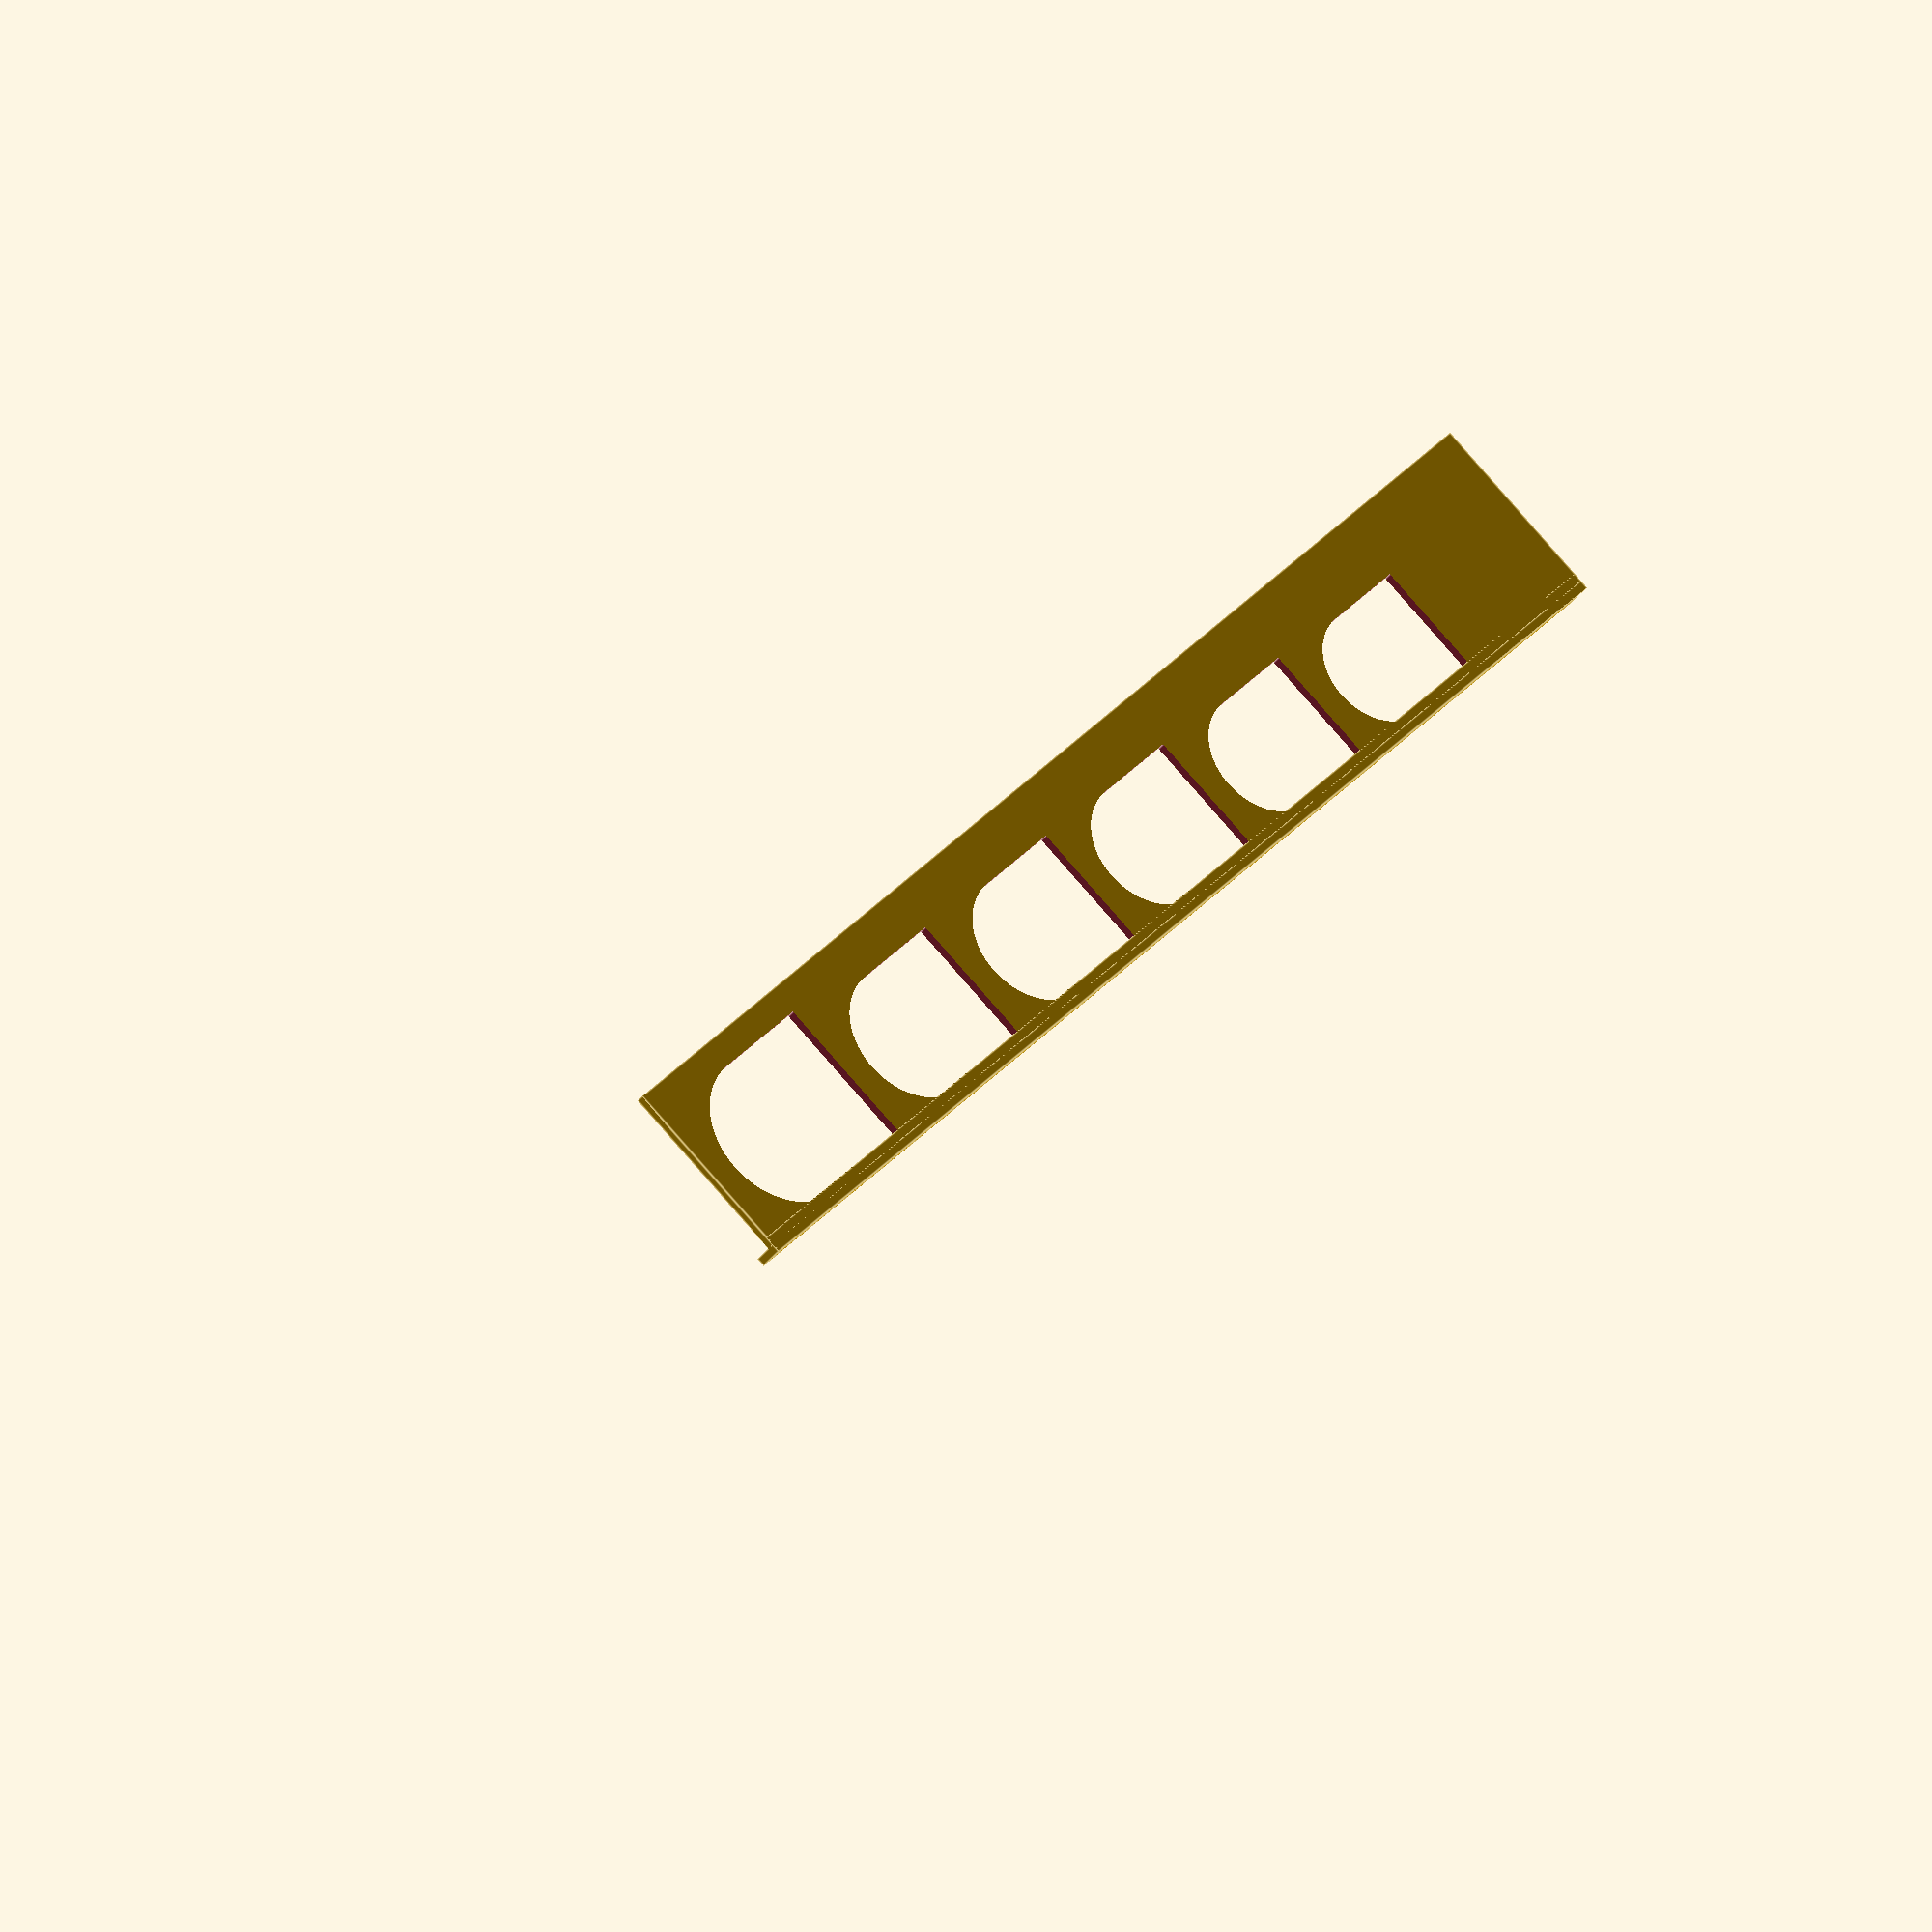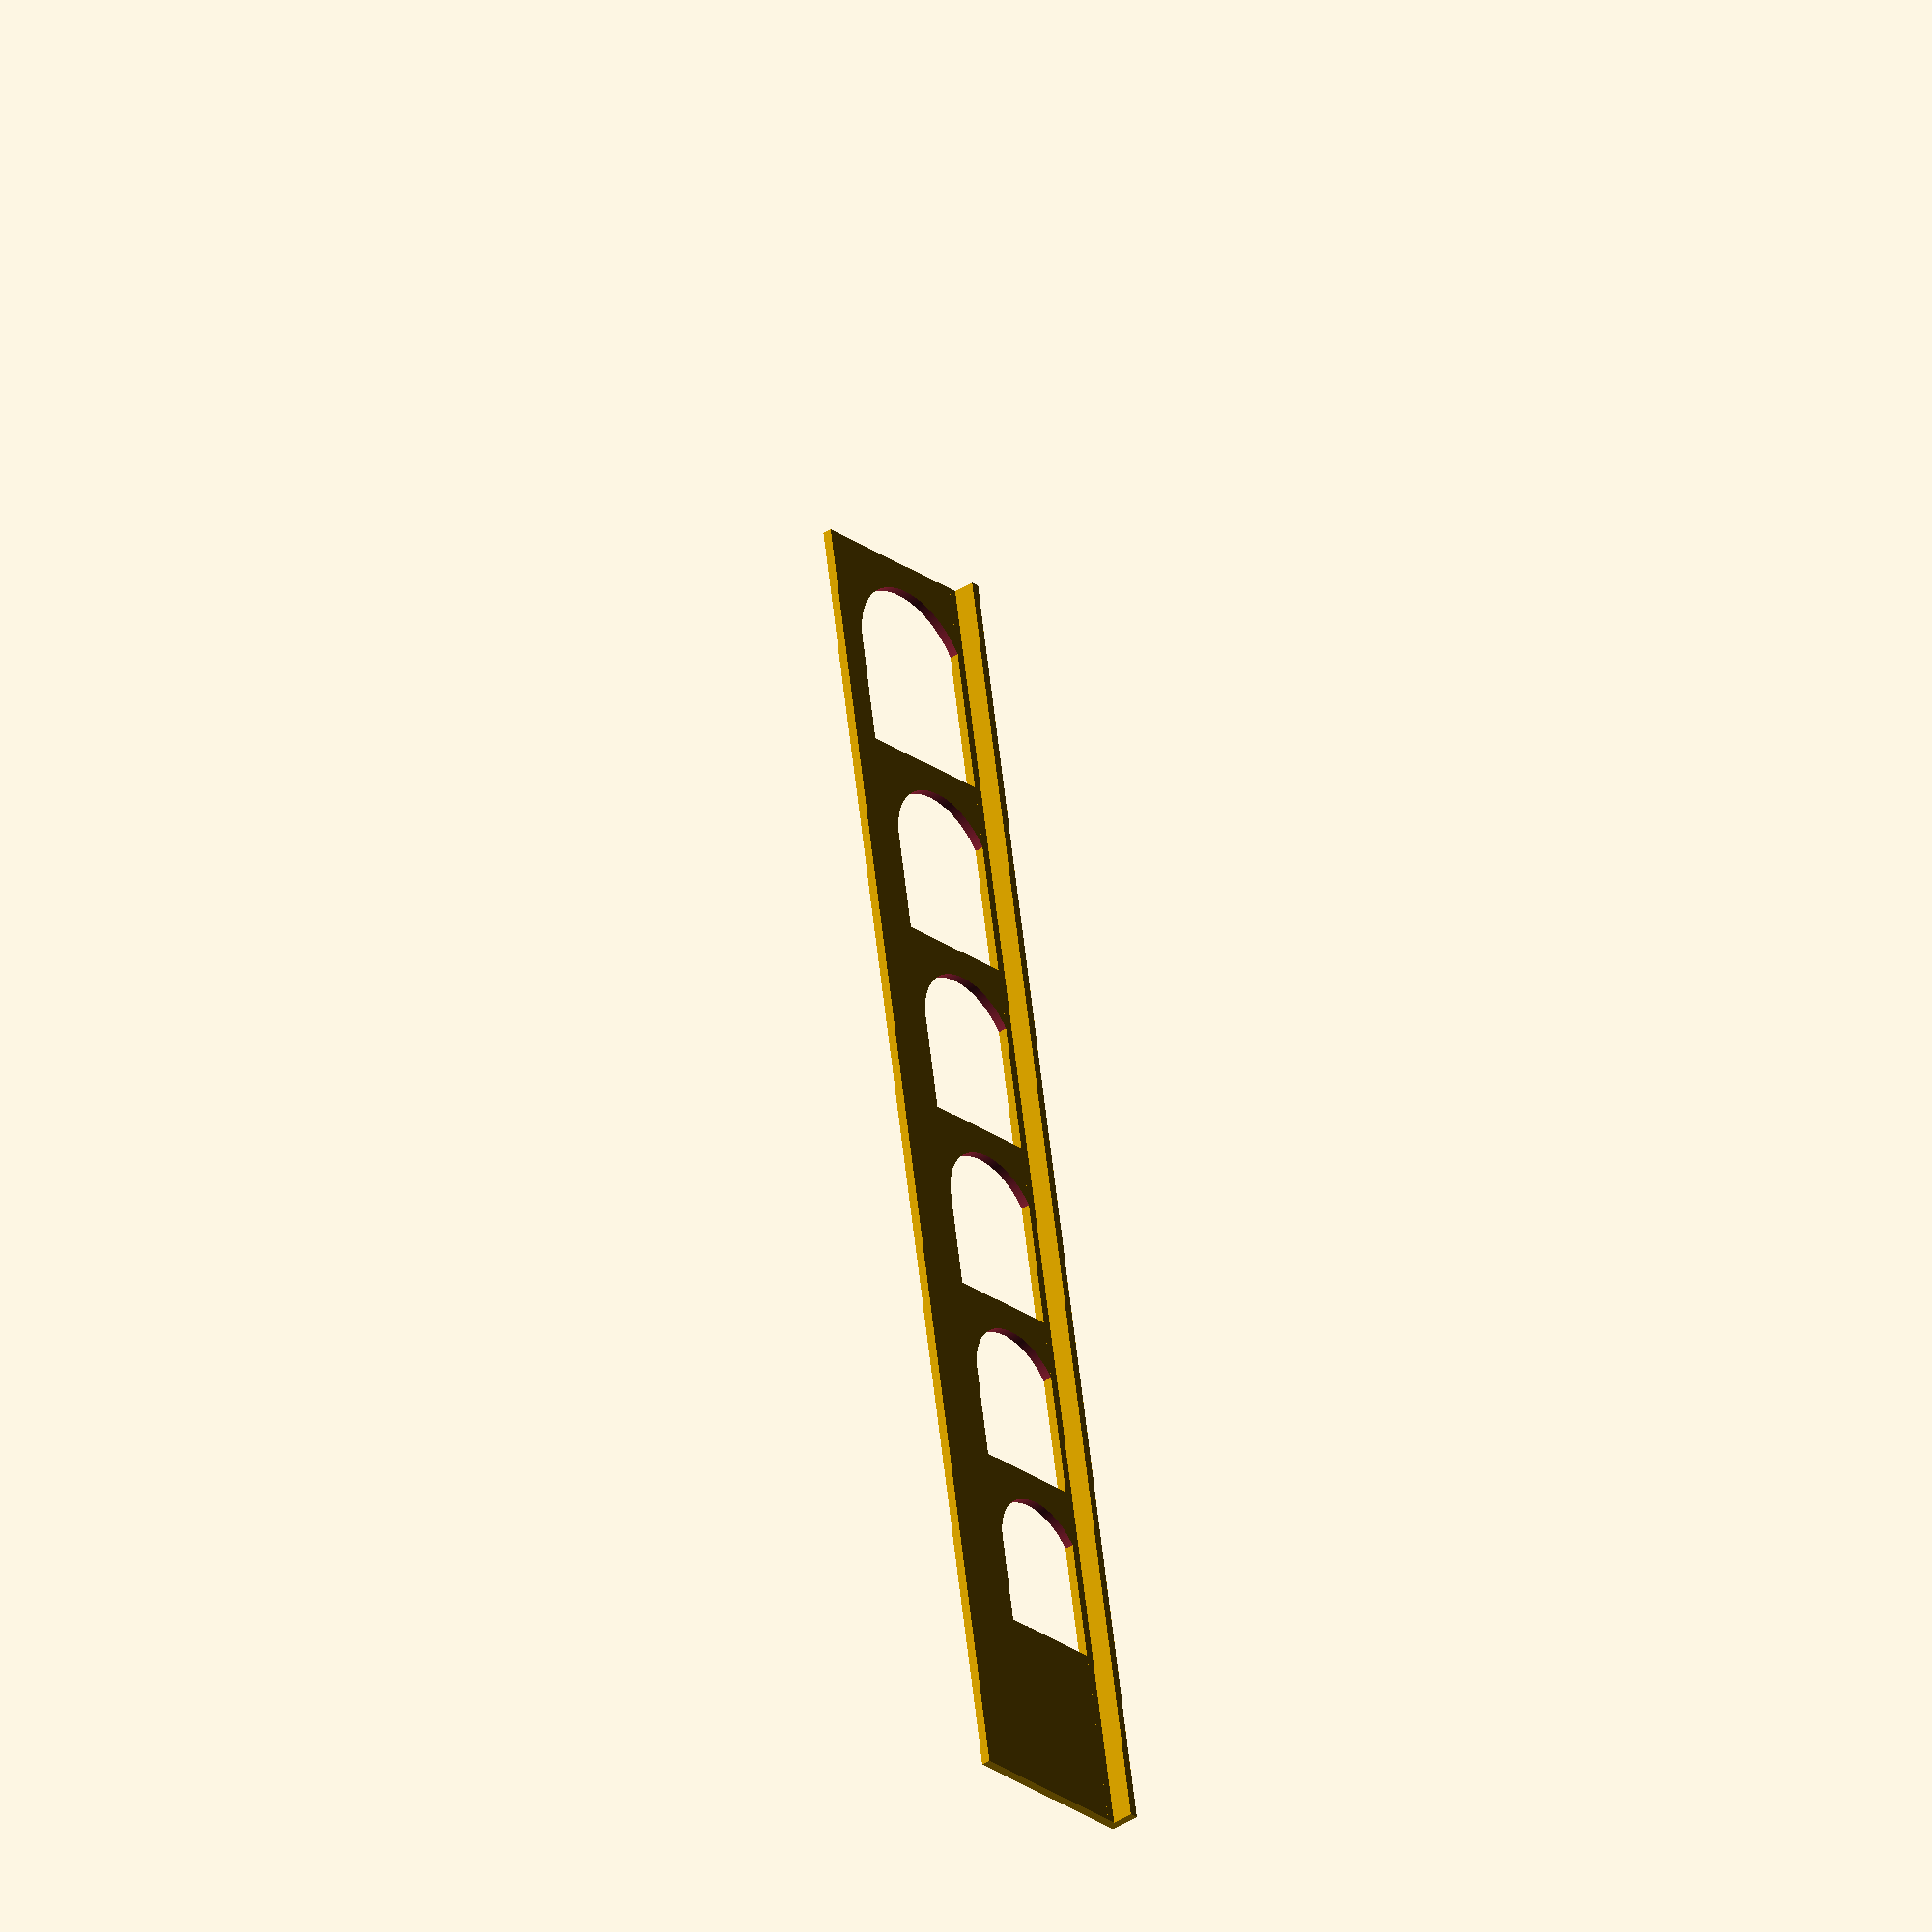
<openscad>
function suml2(v, i) = (i==0 ? v[i] : v[i] + suml2(v,i-1));
function suml(v, i) = suml2(v, len(v) - 1);
function select(vector,indices) = [ for (index = indices) vector[index] ];
function index_vector(i) = ([ for(a = [0:i]) a ]);

module plate(coins, start_plate_size, tickness, hole_width_margin, guard) {
  diameters = [ for (a = coins) a[1] ];
  l = suml(diameters);
  full_length = l + start_plate_size + hole_width_margin * len(coins) * 2;
  plate_height = max(diameters) + tickness + 5;

  union() {
    cube([full_length, plate_height, tickness]);
    cube([full_length, tickness, 5]);
  }
}

module holes(coins, start_plate_size, tickness, hole_margin, hole_width_margin, guard) {
  difference() {
    union() {
      diameters = [ for (a = coins) a[1] ];
      index_vecs = ([ for(a = [0:len(diameters) - 1]) index_vector(a) ]);
      diameters_vecs = [ for(idxs = index_vecs) select(diameters, idxs) ];
      start_positions = [ for(dias = diameters_vecs) suml(dias) ];

      for (i = [0:len(coins)-1]) {
        coin = coins[i];
        diameter = coin[1];
        start_position = start_plate_size - diameter + start_positions[i] + i * hole_width_margin * 2;
        translate([start_position, guard, -0.5]) {
          cube([diameter / 2 + 5, diameter + hole_margin, tickness + 5]);
        }
        translate([start_position + diameter / 2 + 5, guard + (diameter + hole_margin) / 2, -0.5]) {
          cylinder(h=tickness + 5, r=(diameter + hole_margin) / 2 , center=true, $fn=720);
        }
      }
    }
    cube([300, guard + tickness, 10]);
  }
}

// value, diameter, tickness
coins = [
  [1,    20.0, 1.2],
  [50,   21.0, 1.7],
  [5,    22.0, 1.5],
  [100,  22.6, 1.7],
  [10,   23.5, 1.5],
  [500,  26.5, 2.0],
];

start_plate_size = 30;
tickness = 1.5;
hole_margin = 0.15;
hole_width_margin = 5;
guard = 1.5;

difference() {
  plate(coins, start_plate_size, tickness, hole_width_margin, guard);
  holes(coins, start_plate_size, tickness, hole_margin, hole_width_margin, guard);
}

</openscad>
<views>
elev=212.4 azim=229.2 roll=29.1 proj=o view=edges
elev=36.7 azim=259.9 roll=309.8 proj=o view=wireframe
</views>
